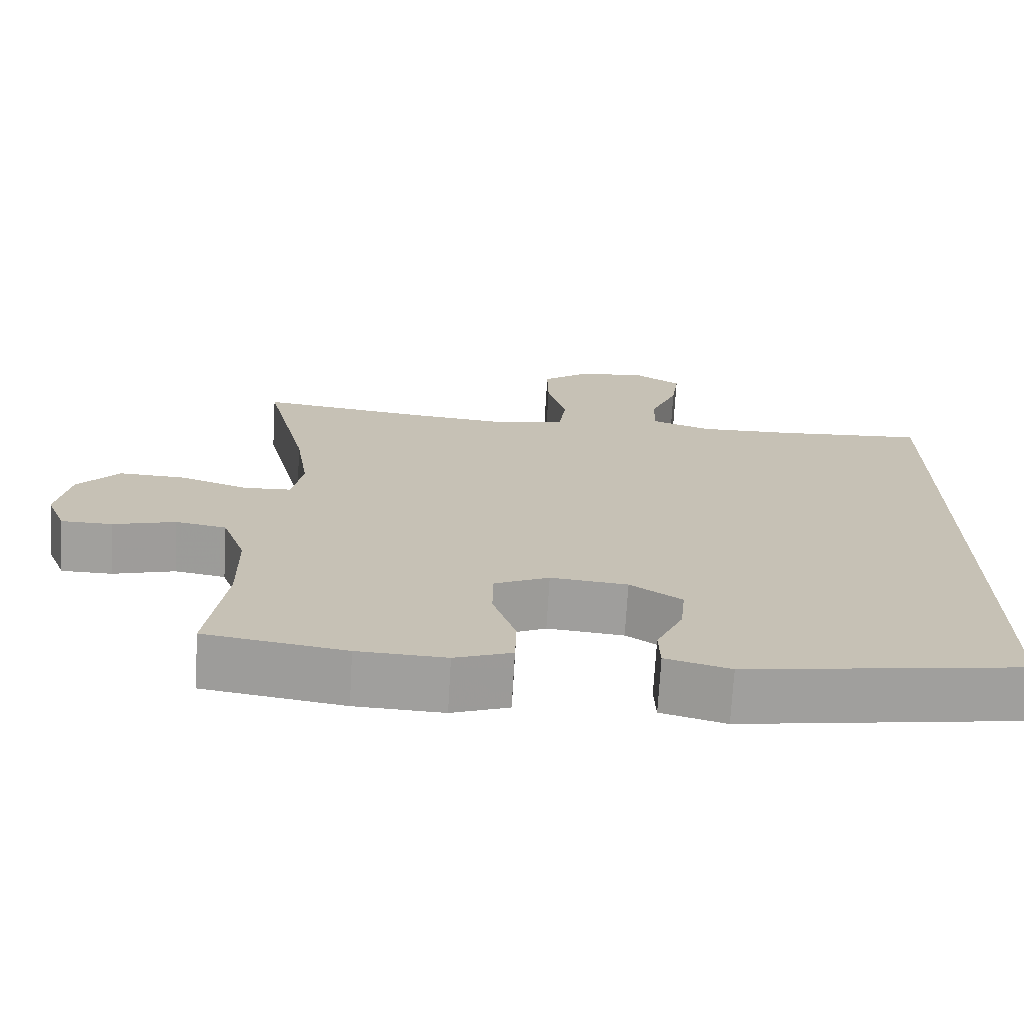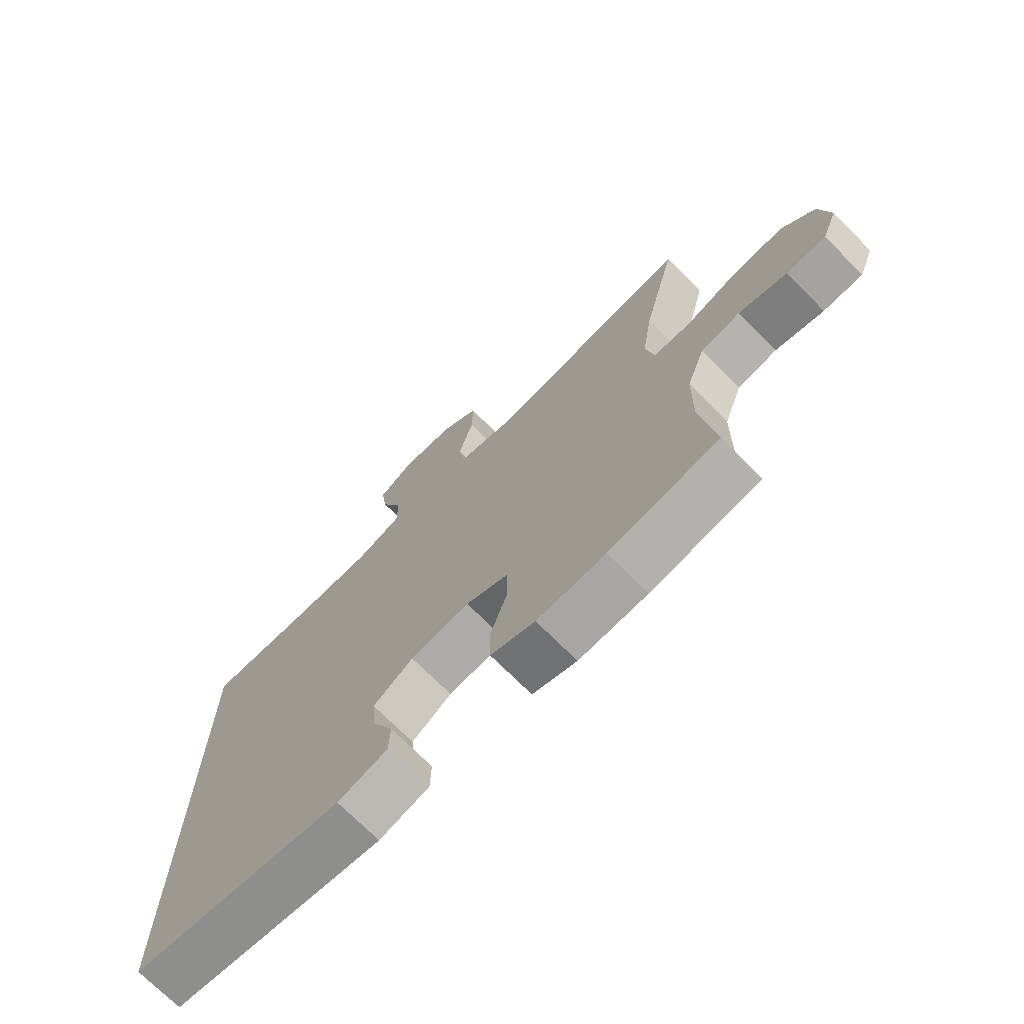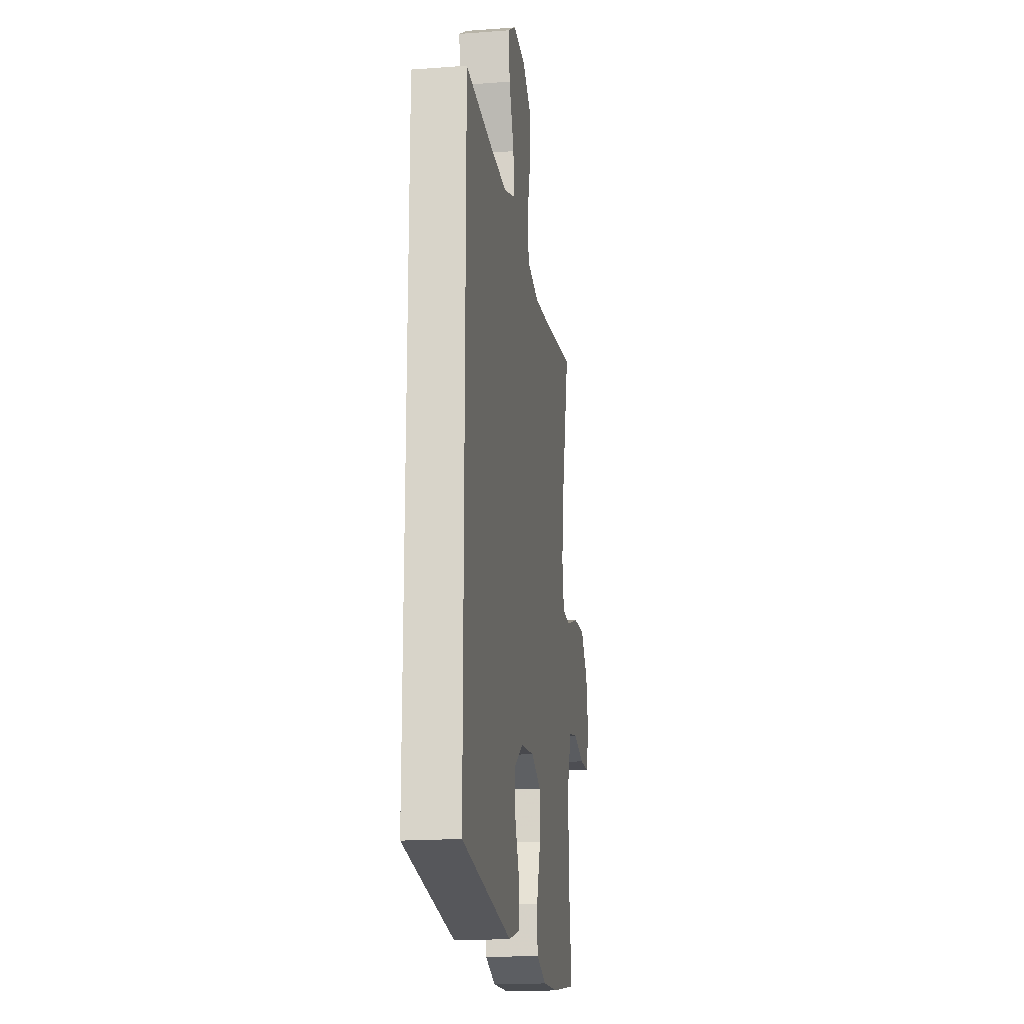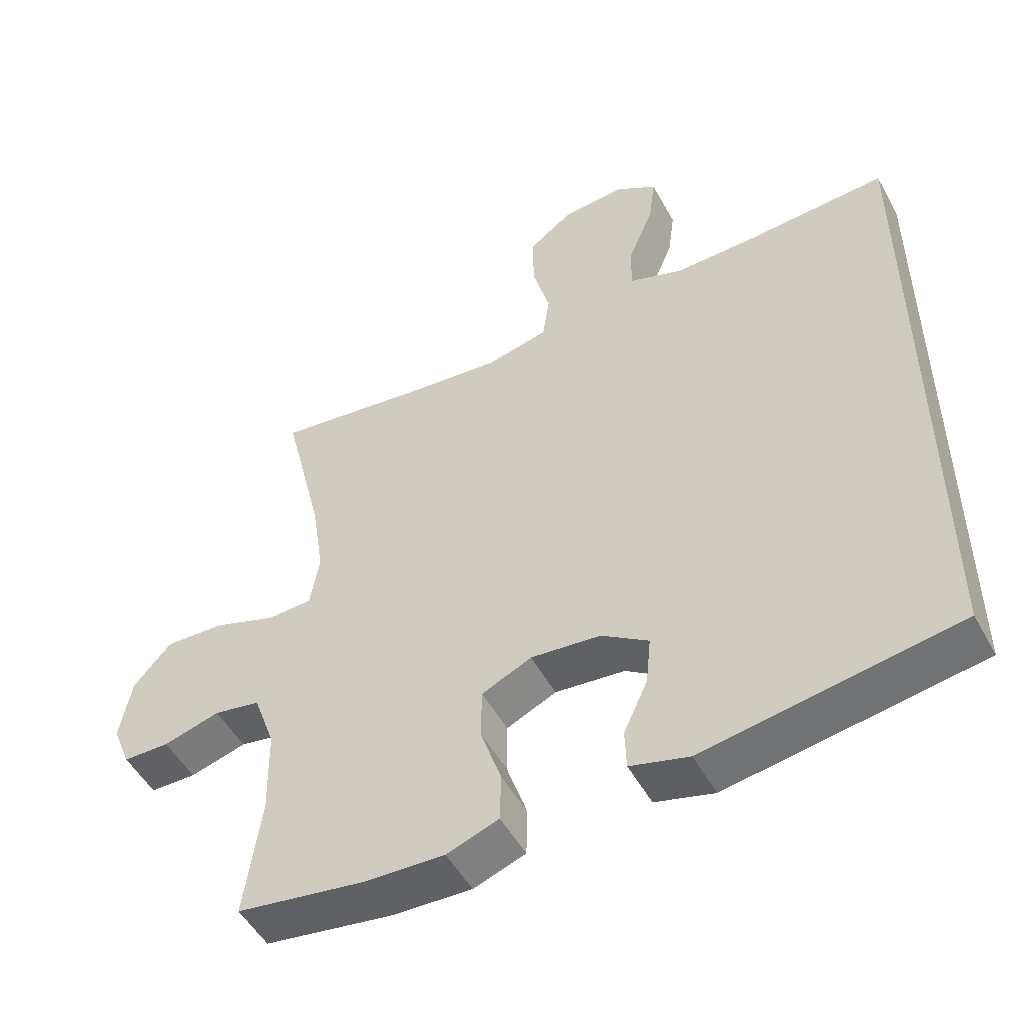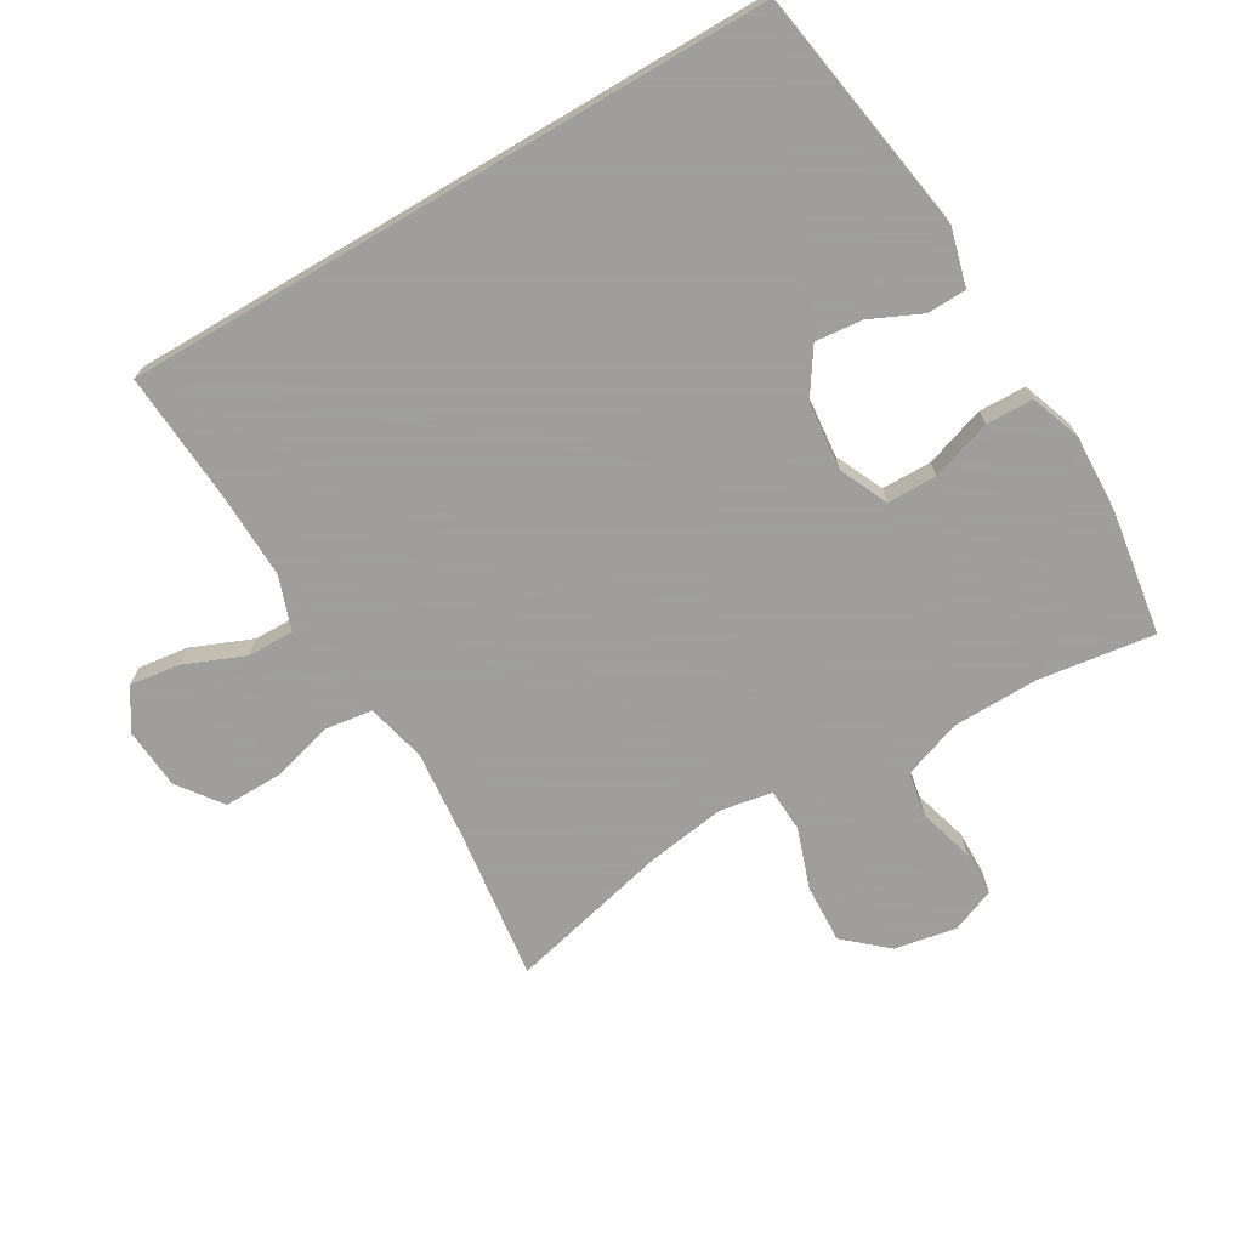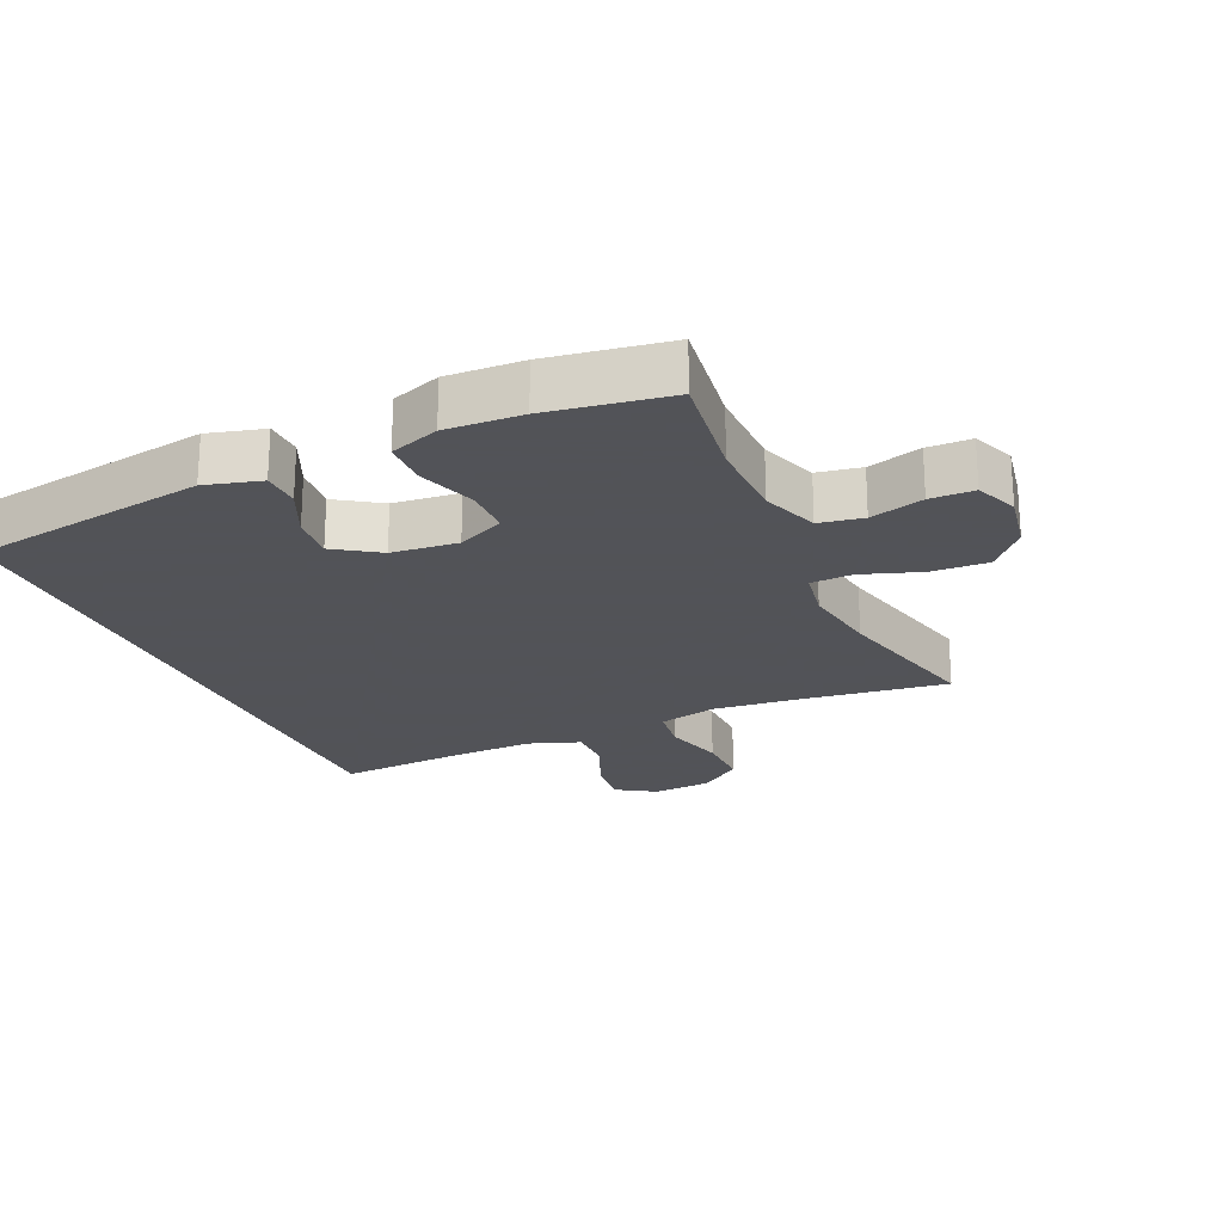
<metadata>
{"format":"obj","ext":"obj","renderer":"f3d","projection":"perspective","resolution":1024,"background":"white","views":[{"elev":-71.6,"azim":-3.3,"up":"+Z"},{"elev":-72.3,"azim":-135.1,"up":"+Z"},{"elev":-18.2,"azim":98.3,"up":"+Z"},{"elev":-50.8,"azim":28.0,"up":"+Z"},{"elev":-71.1,"azim":120.5,"up":"+Y"},{"elev":-22.5,"azim":-155.9,"up":"+Y"}]}
</metadata>
<code>
v 0.5 0.07 0.499
v 0.5 0.07 -0.464
v 0.135 0.07 -0.522
v 0.05 0.07 -0.499
v 0.048 0.07 -0.441
v 0.083 0.07 -0.365
v 0.09 0.07 -0.295
v 0.022 0.07 -0.25
v -0.079 0.07 -0.24
v -0.151 0.07 -0.273
v -0.152 0.07 -0.347
v -0.122 0.07 -0.437
v -0.124 0.07 -0.507
v -0.199 0.07 -0.534
v -0.315 0.07 -0.529
v -0.5 0.07 -0.5
v -0.476 0.07 -0.327
v -0.478 0.07 -0.2
v -0.509 0.07 -0.113
v -0.576 0.07 -0.101
v -0.658 0.07 -0.124
v -0.725 0.07 -0.123
v -0.751 0.07 -0.058
v -0.734 0.07 0.034
v -0.679 0.07 0.096
v -0.592 0.07 0.092
v -0.502 0.07 0.061
v -0.438 0.07 0.064
v -0.424 0.07 0.142
v -0.442 0.07 0.261
v -0.5 0.07 0.5
v -0.273 0.07 0.47
v -0.142 0.07 0.457
v -0.053 0.07 0.478
v -0.043 0.07 0.548
v -0.068 0.07 0.641
v -0.069 0.07 0.727
v -0.004 0.07 0.775
v 0.087 0.07 0.782
v 0.147 0.07 0.744
v 0.137 0.07 0.669
v 0.1 0.07 0.58
v 0.099 0.07 0.511
v 0.178 0.07 0.483
v 0.302 0.07 0.486
v 0.5 0 0.499
v 0.5 0 -0.464
v 0.135 0 -0.522
v 0.05 0 -0.499
v 0.048 0 -0.441
v 0.083 0 -0.365
v 0.09 0 -0.295
v 0.022 0 -0.25
v -0.079 0 -0.24
v -0.151 0 -0.273
v -0.152 0 -0.347
v -0.122 0 -0.437
v -0.124 0 -0.507
v -0.199 0 -0.534
v -0.315 0 -0.529
v -0.5 0 -0.5
v -0.476 0 -0.327
v -0.478 0 -0.2
v -0.509 0 -0.113
v -0.576 0 -0.101
v -0.658 0 -0.124
v -0.725 0 -0.123
v -0.751 0 -0.058
v -0.734 0 0.034
v -0.679 0 0.096
v -0.592 0 0.092
v -0.502 0 0.061
v -0.438 0 0.064
v -0.424 0 0.142
v -0.442 0 0.261
v -0.5 0 0.5
v -0.273 0 0.47
v -0.142 0 0.457
v -0.053 0 0.478
v -0.043 0 0.548
v -0.068 0 0.641
v -0.069 0 0.727
v -0.004 0 0.775
v 0.087 0 0.782
v 0.147 0 0.744
v 0.137 0 0.669
v 0.1 0 0.58
v 0.099 0 0.511
v 0.178 0 0.483
v 0.302 0 0.486
f 40 41 42
f 39 40 42
f 38 39 42
f 37 38 42
f 36 37 42
f 35 36 42
f 34 35 42 43
f 33 34 43 44
f 30 31 32
f 29 30 32 33
f 33 44 45
f 29 33 45
f 28 29 45
f 25 26 27
f 24 25 27
f 23 24 27
f 22 23 27
f 21 22 27
f 20 21 27
f 19 20 27 28
f 15 16 17
f 14 15 17
f 13 14 17
f 12 13 17
f 11 12 17
f 10 11 17 18
f 28 45 1
f 19 28 1
f 18 19 1
f 10 18 1
f 9 10 1
f 4 5 6
f 3 4 6
f 2 3 6 7
f 8 9 1
f 1 2 7 8
f 87 86 85
f 87 85 84
f 87 84 83
f 87 83 82
f 87 82 81
f 87 81 80
f 88 87 80 79
f 89 88 79 78
f 77 76 75
f 78 77 75 74
f 90 89 78
f 90 78 74
f 90 74 73
f 72 71 70
f 72 70 69
f 72 69 68
f 72 68 67
f 72 67 66
f 72 66 65
f 73 72 65 64
f 62 61 60
f 62 60 59
f 62 59 58
f 62 58 57
f 62 57 56
f 63 62 56 55
f 46 90 73
f 46 73 64
f 46 64 63
f 46 63 55
f 46 55 54
f 51 50 49
f 51 49 48
f 52 51 48 47
f 46 54 53
f 53 52 47 46
f 1 46 47 2
f 2 47 48 3
f 3 48 49 4
f 4 49 50 5
f 5 50 51 6
f 6 51 52 7
f 7 52 53 8
f 8 53 54 9
f 9 54 55 10
f 10 55 56 11
f 11 56 57 12
f 12 57 58 13
f 13 58 59 14
f 14 59 60 15
f 15 60 61 16
f 16 61 62 17
f 17 62 63 18
f 18 63 64 19
f 19 64 65 20
f 20 65 66 21
f 21 66 67 22
f 22 67 68 23
f 23 68 69 24
f 24 69 70 25
f 25 70 71 26
f 26 71 72 27
f 27 72 73 28
f 28 73 74 29
f 29 74 75 30
f 30 75 76 31
f 31 76 77 32
f 32 77 78 33
f 33 78 79 34
f 34 79 80 35
f 35 80 81 36
f 36 81 82 37
f 37 82 83 38
f 38 83 84 39
f 39 84 85 40
f 40 85 86 41
f 41 86 87 42
f 42 87 88 43
f 43 88 89 44
f 44 89 90 45
f 45 90 46 1

</code>
